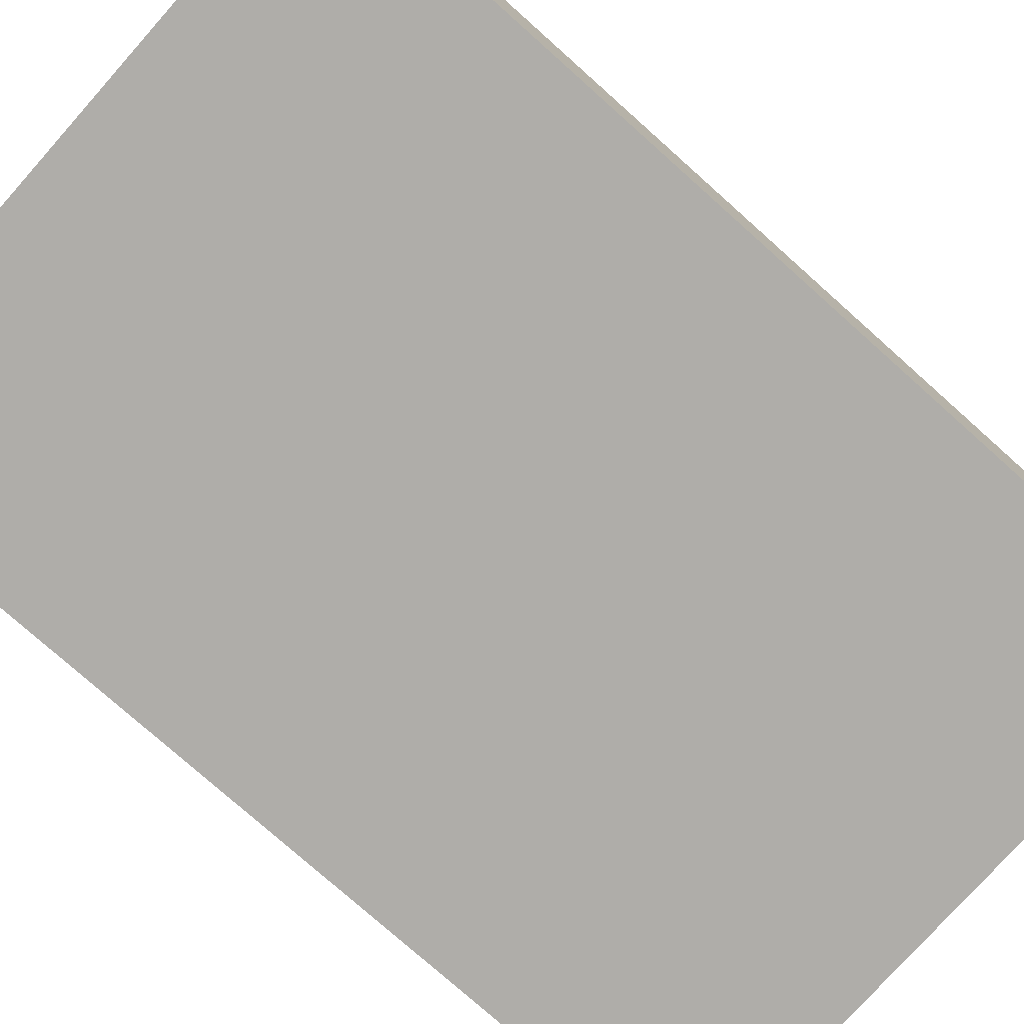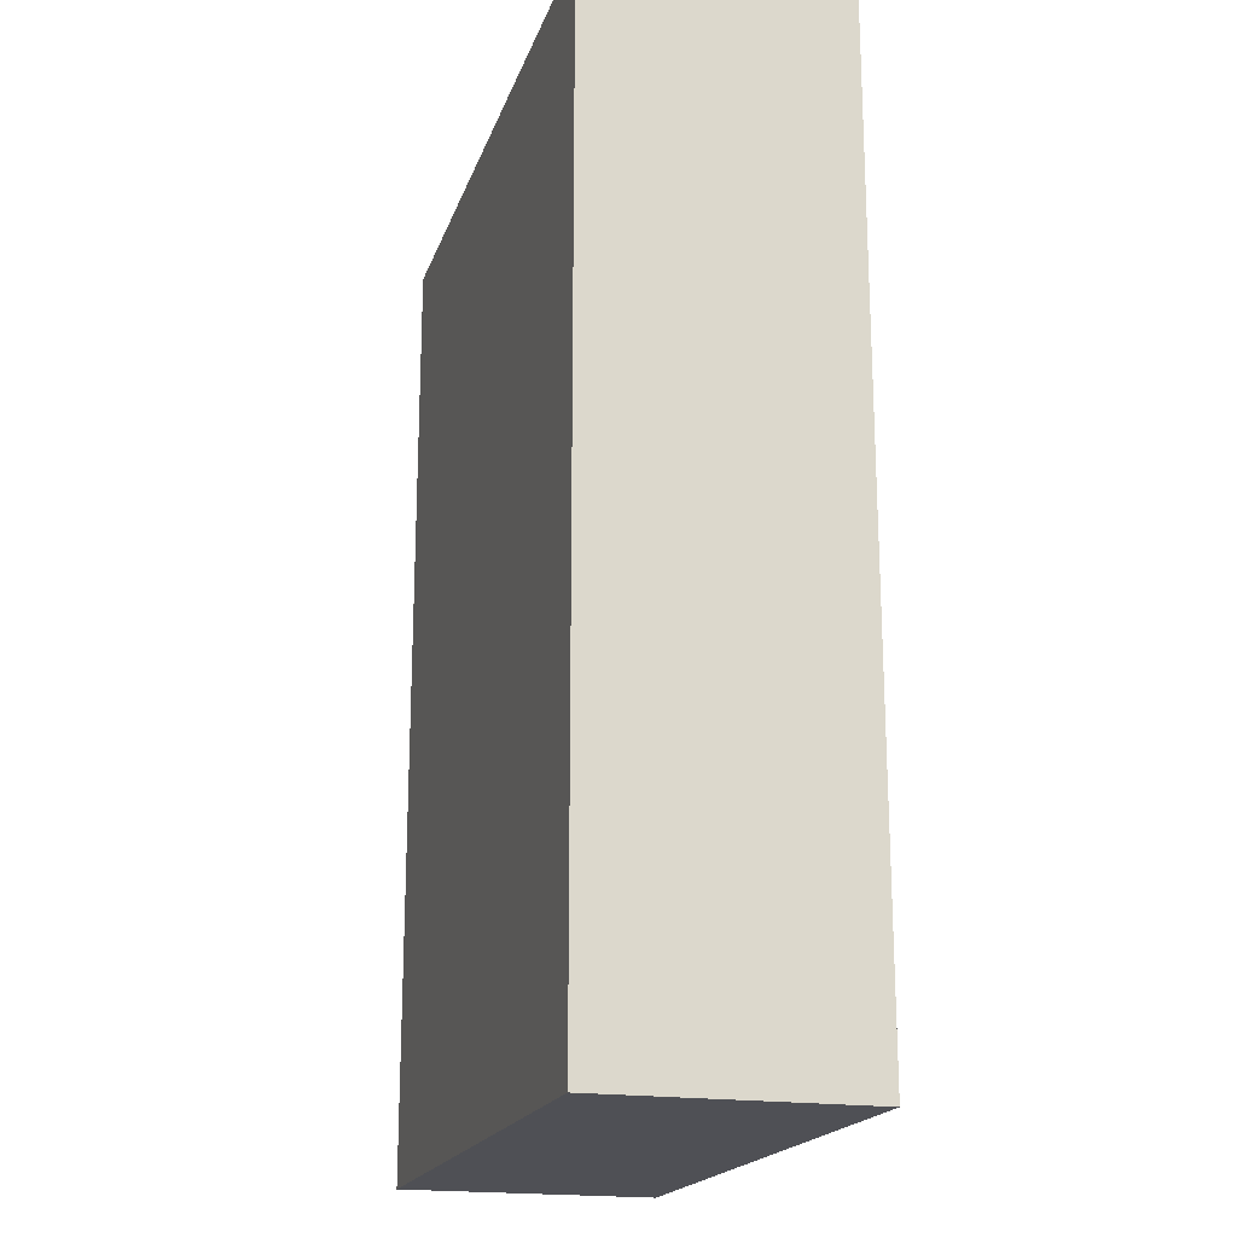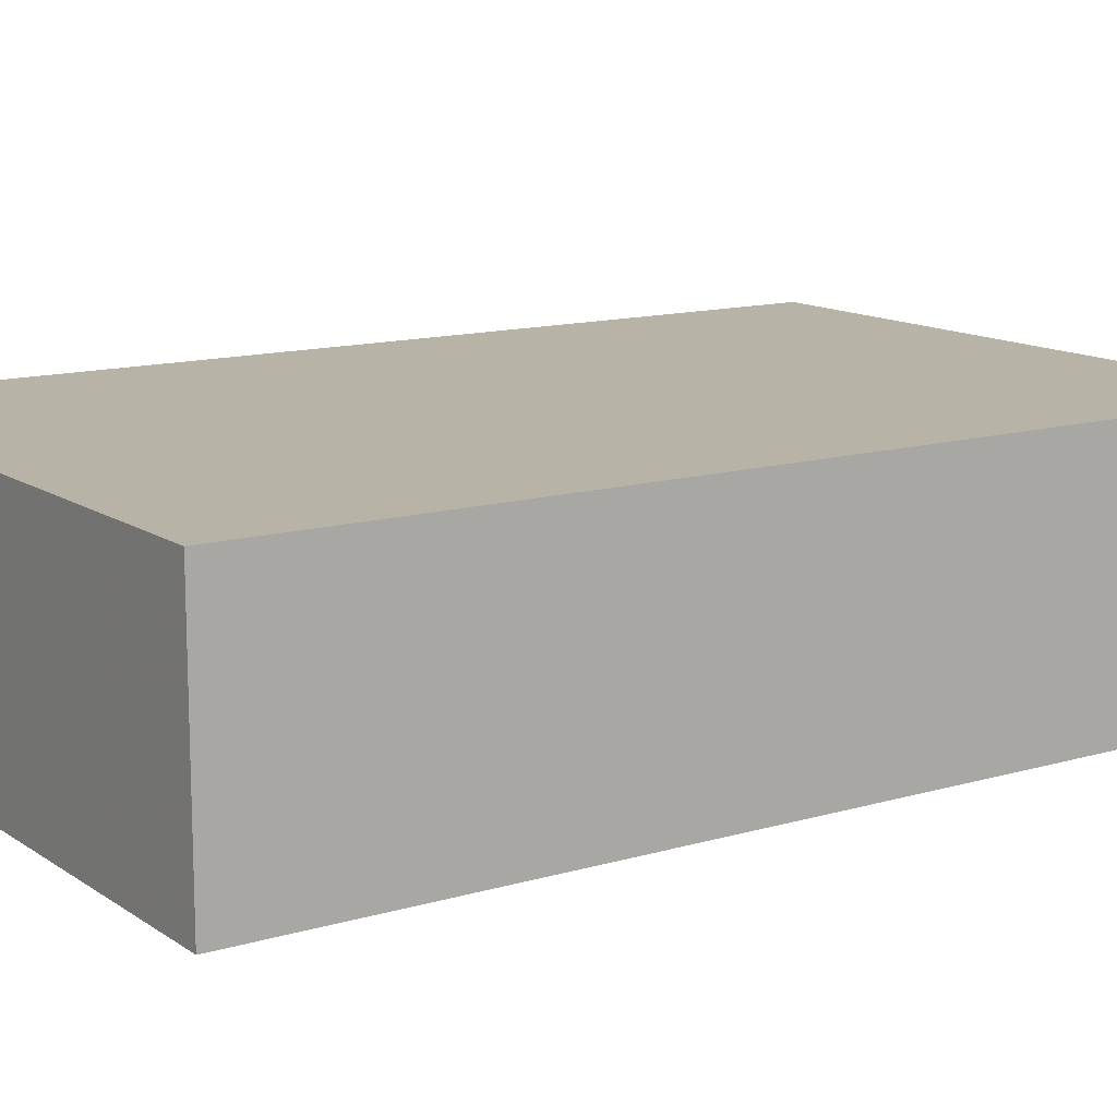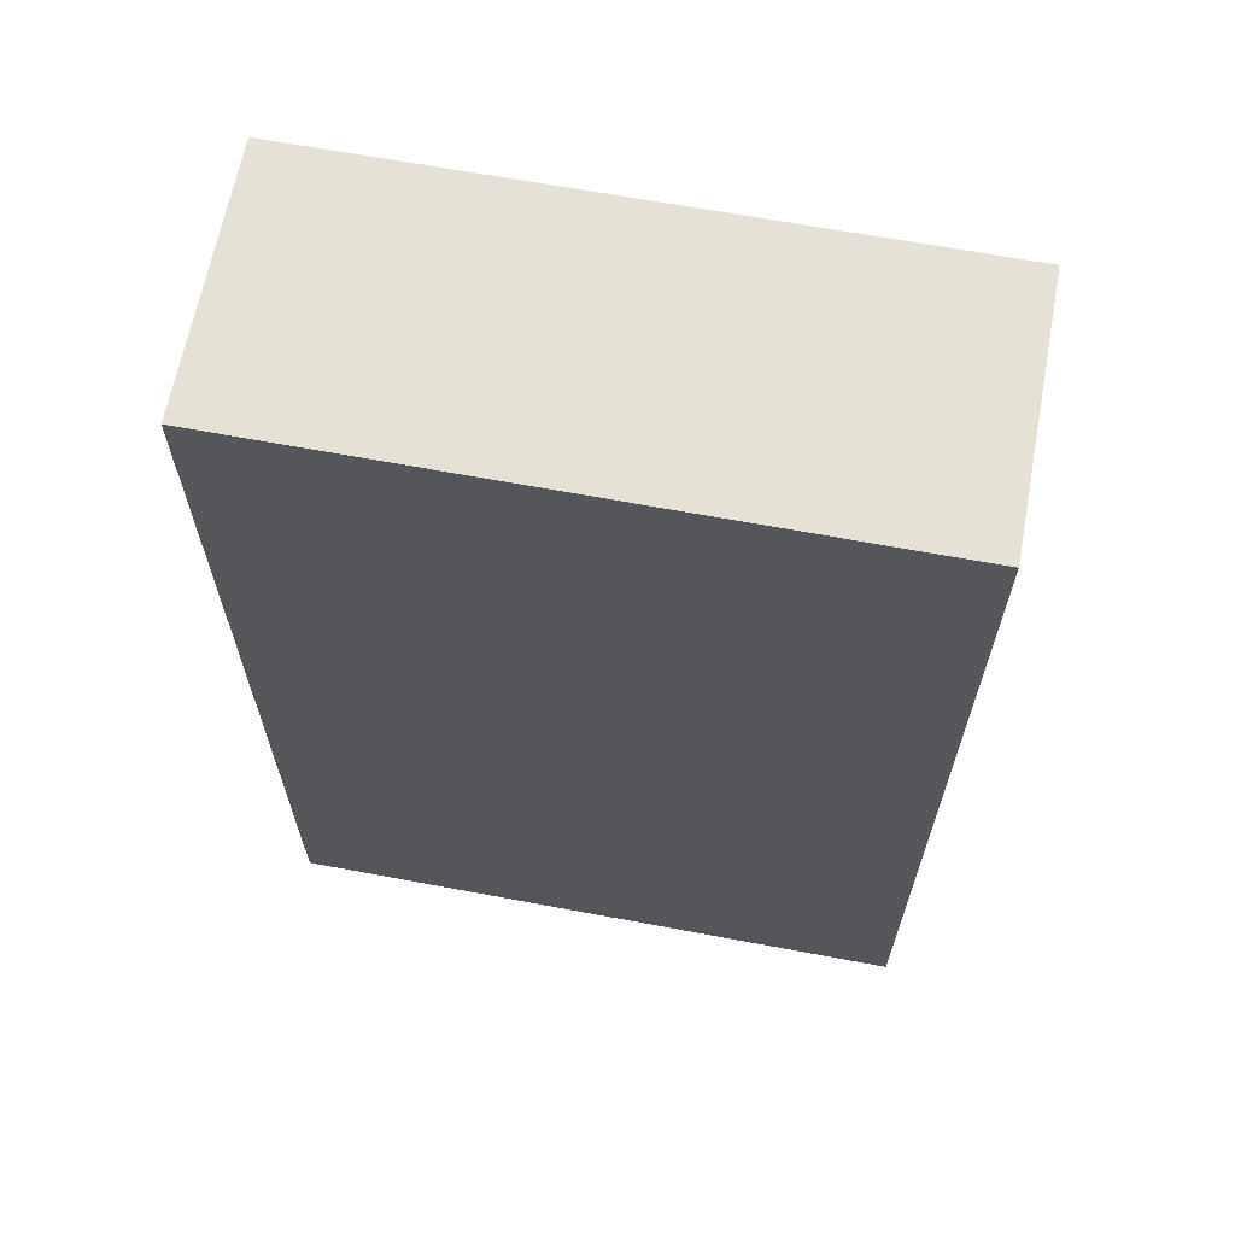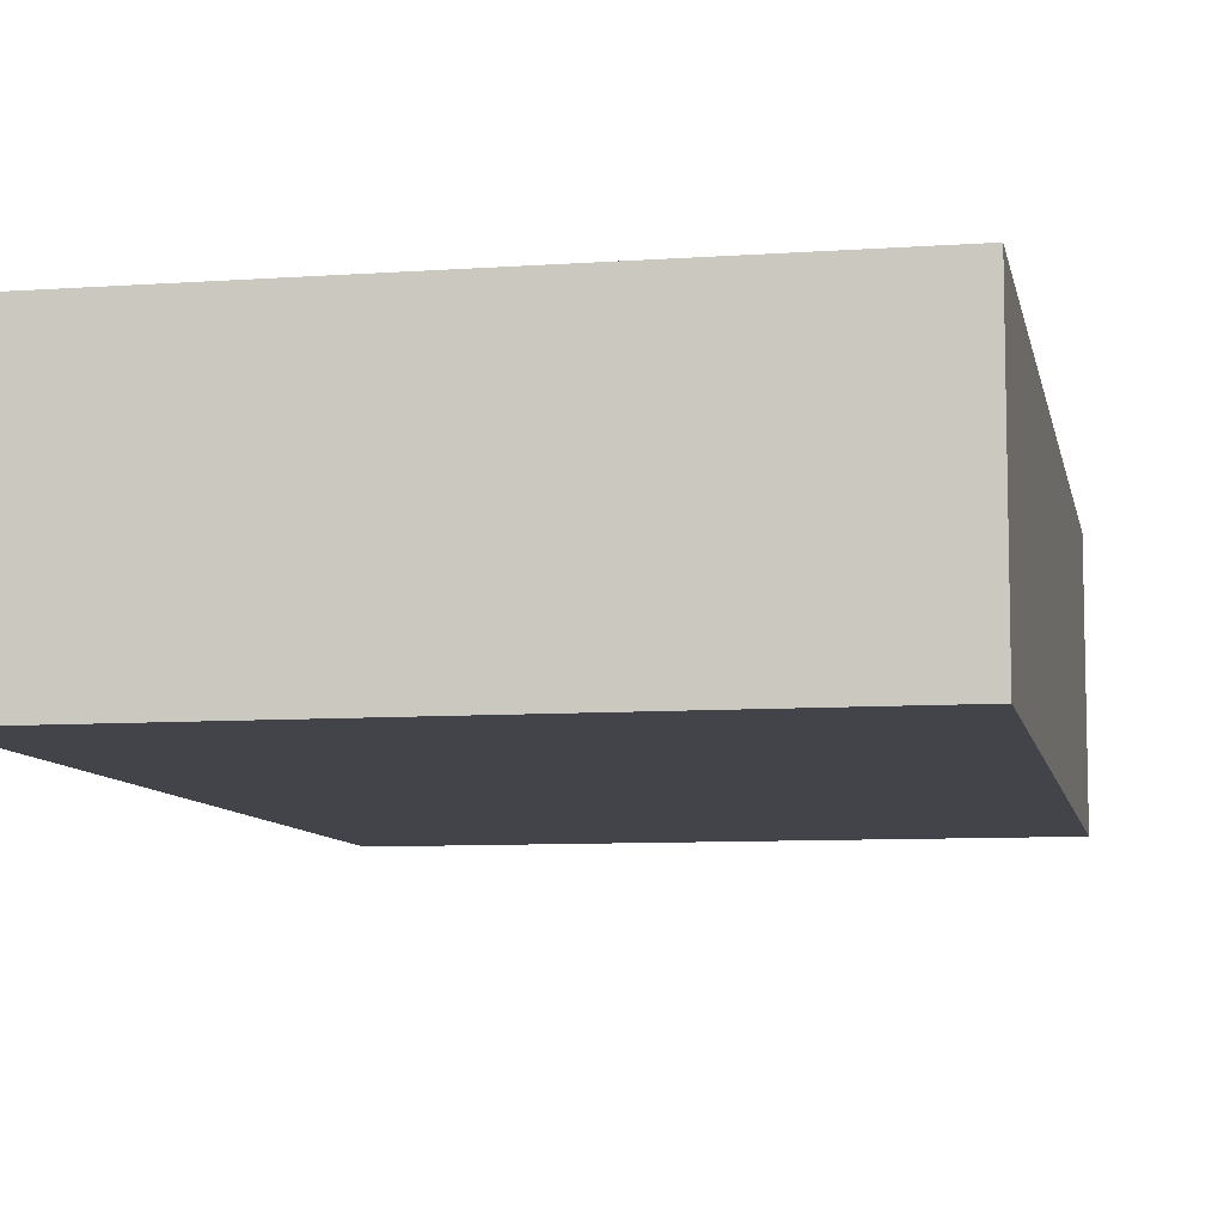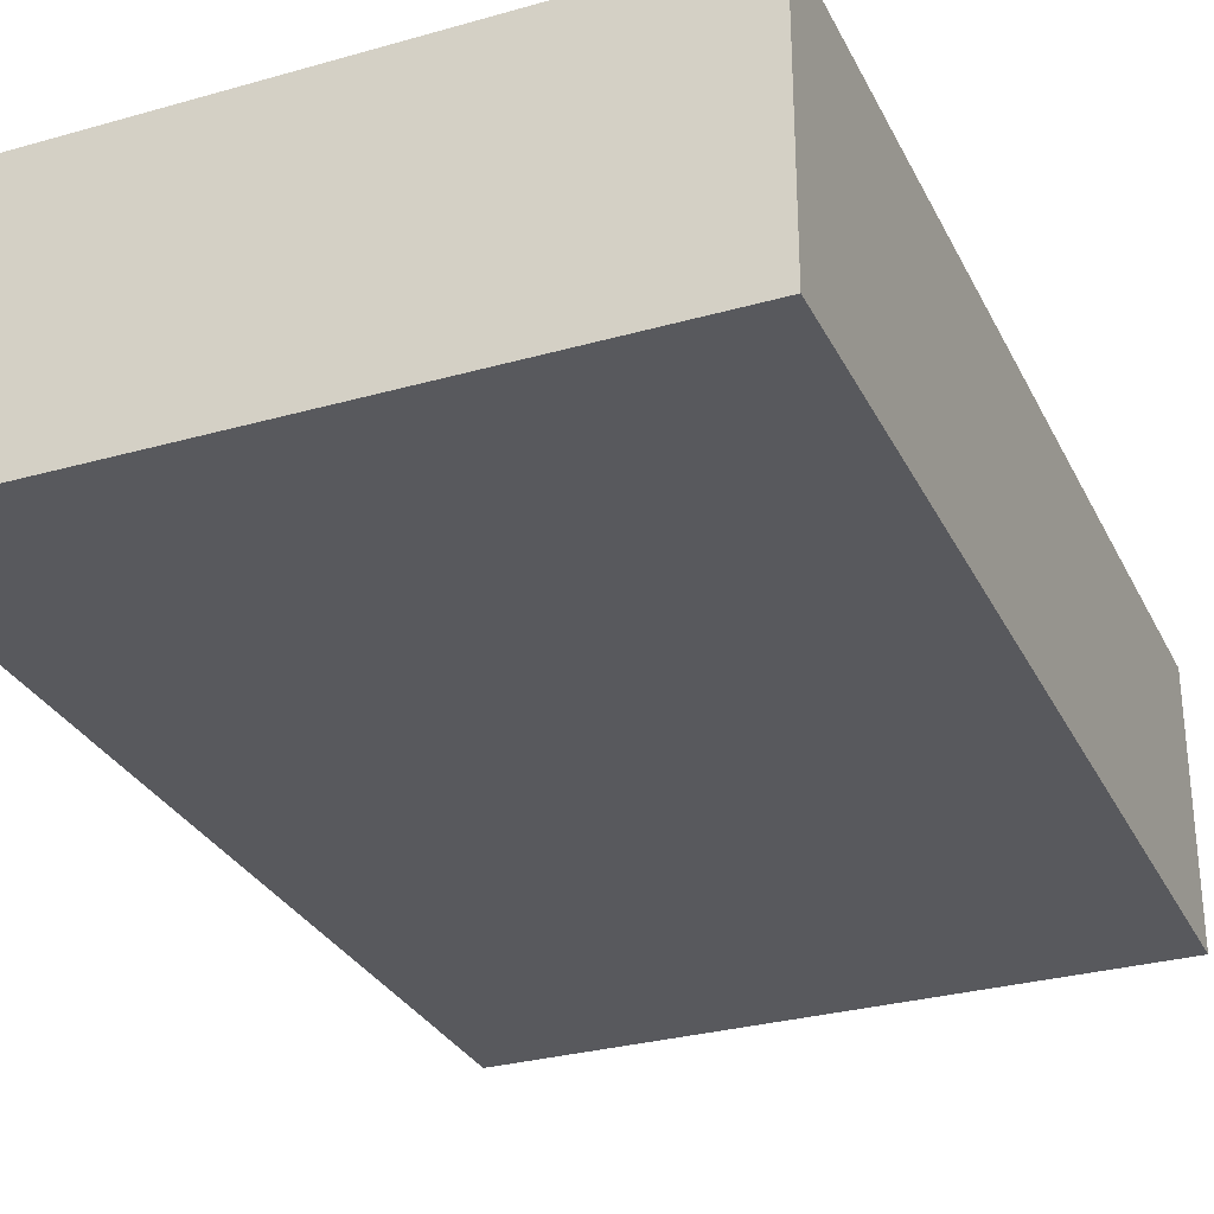
<metadata>
{"format":"obj","ext":"obj","renderer":"f3d","projection":"perspective","resolution":1024,"background":"white","views":[{"elev":-77.4,"azim":48.3,"up":"+Y"},{"elev":-19.4,"azim":73.9,"up":"+Z"},{"elev":12.9,"azim":55.9,"up":"+Y"},{"elev":65.1,"azim":10.7,"up":"+Z"},{"elev":-8.4,"azim":-169.1,"up":"+Y"},{"elev":-30.0,"azim":22.5,"up":"+Y"}]}
</metadata>
<code>
v 295.1 61 -148.6
v 284.7 61 -148.6
v 295.1 56.75 -148.6
v 295.1 61 -164.5
v 284.7 56.75 -148.6
v 284.7 61 -164.5
v 295.1 56.75 -164.5
v 284.7 56.75 -164.5
f 1 2 5
f 1 5 3
f 1 3 7
f 1 7 4
f 1 4 6
f 1 6 2
f 2 6 8
f 2 8 5
f 3 5 8
f 3 8 7
f 4 7 8
f 4 8 6

</code>
